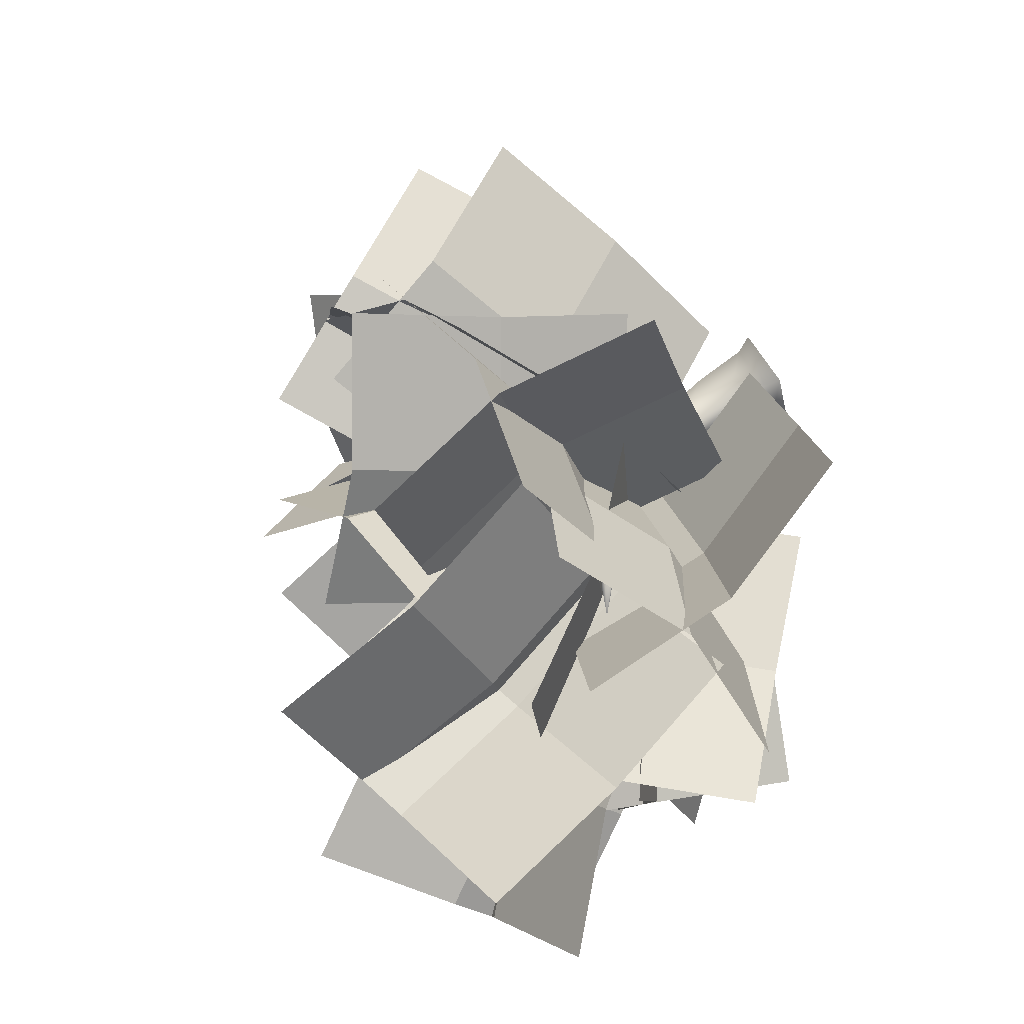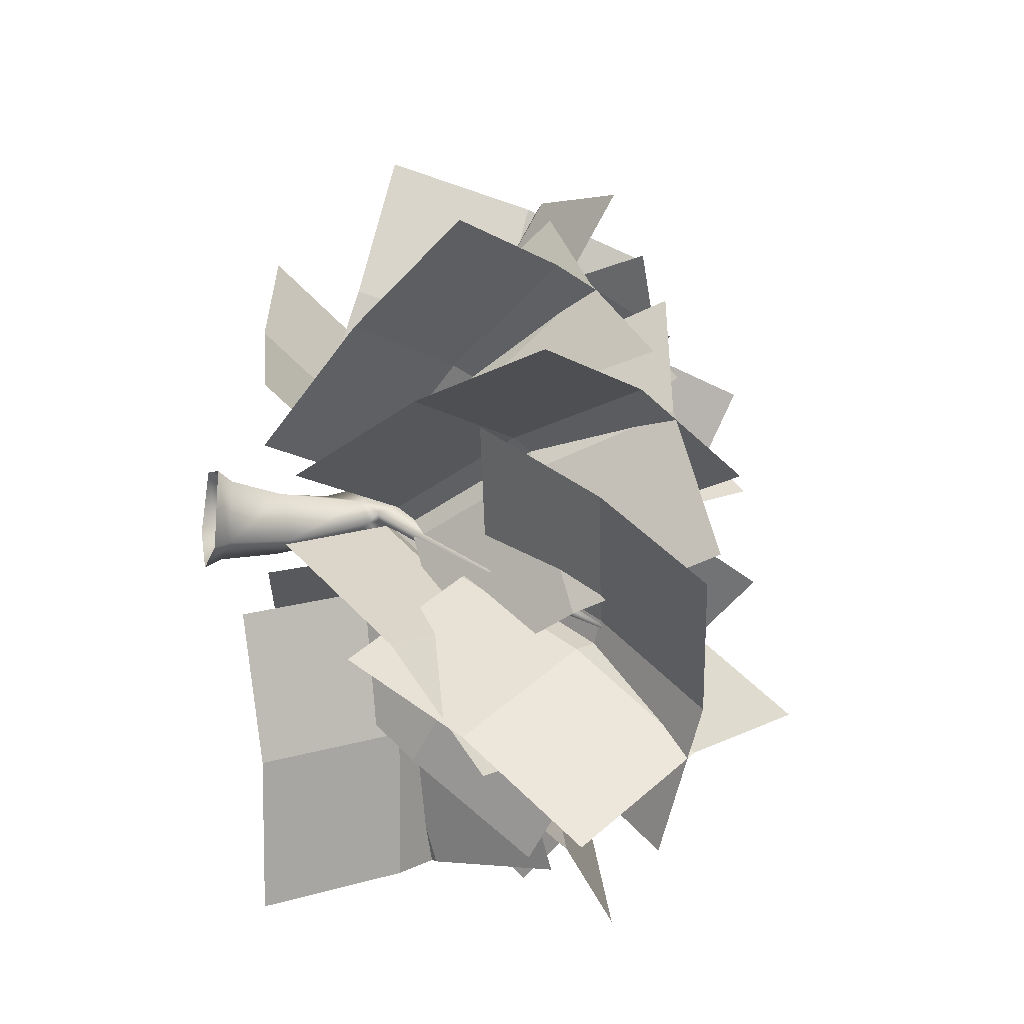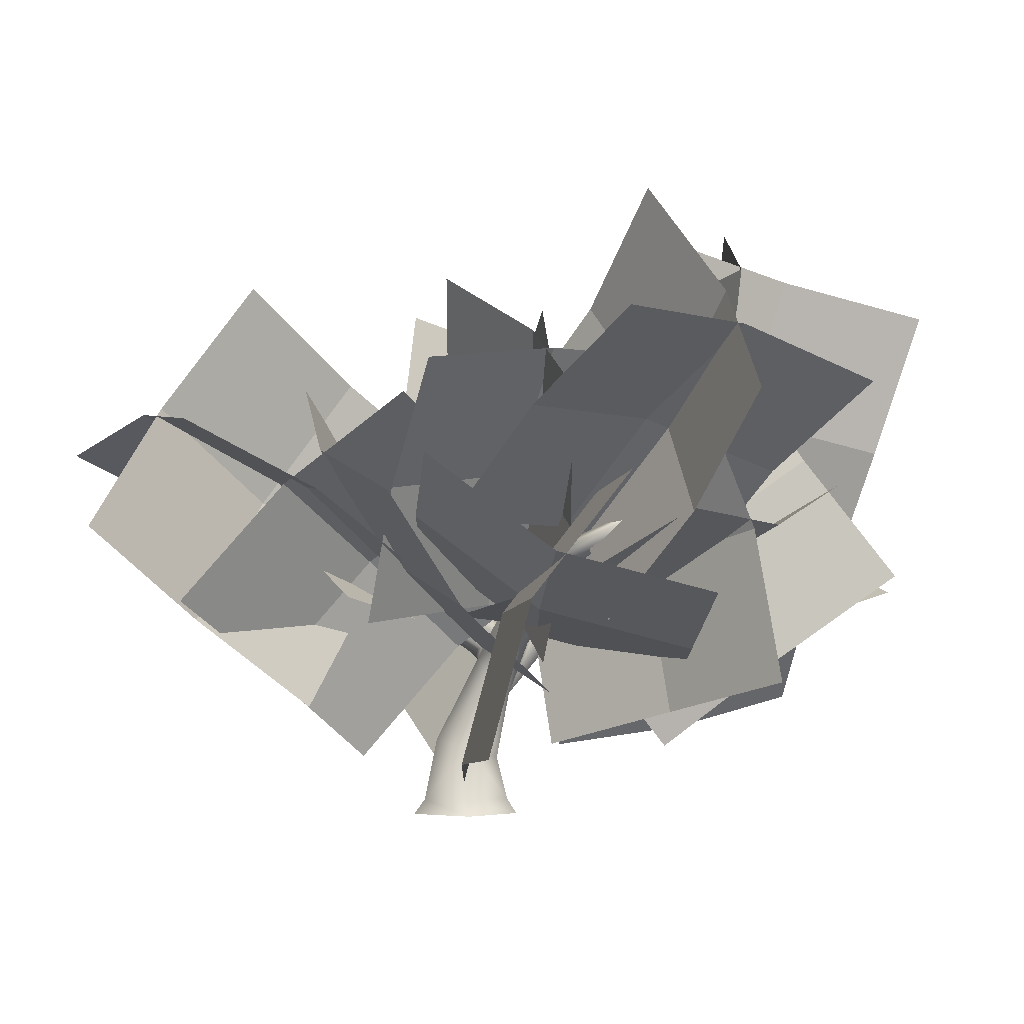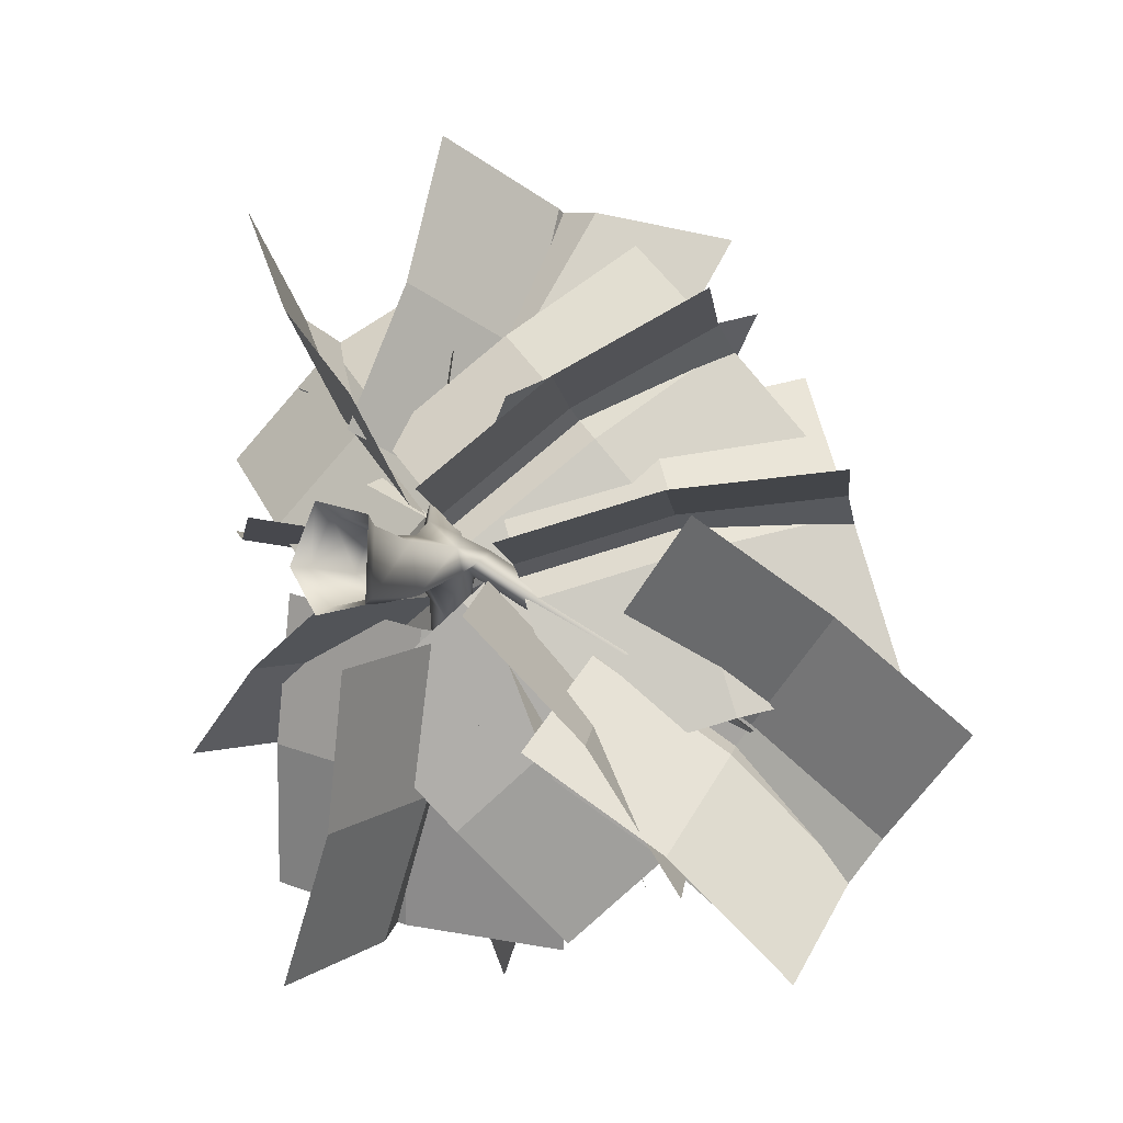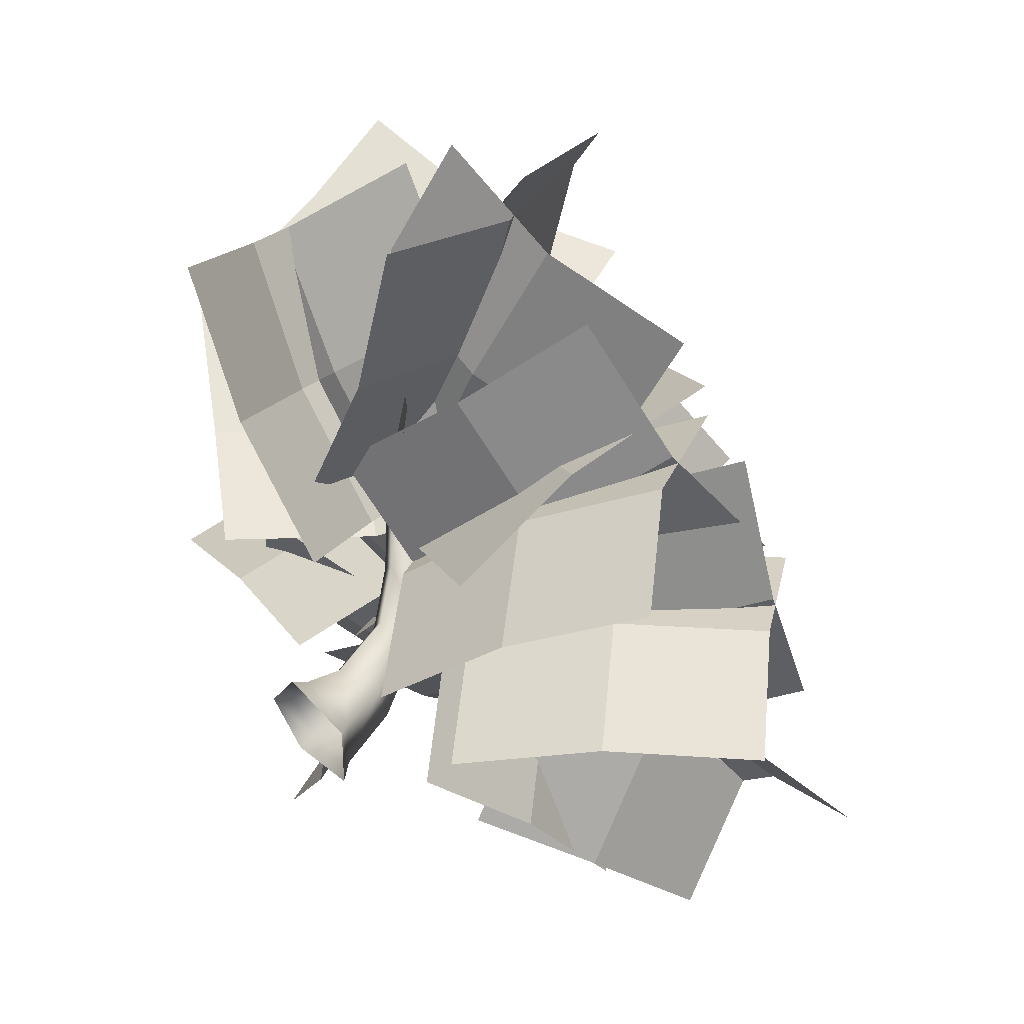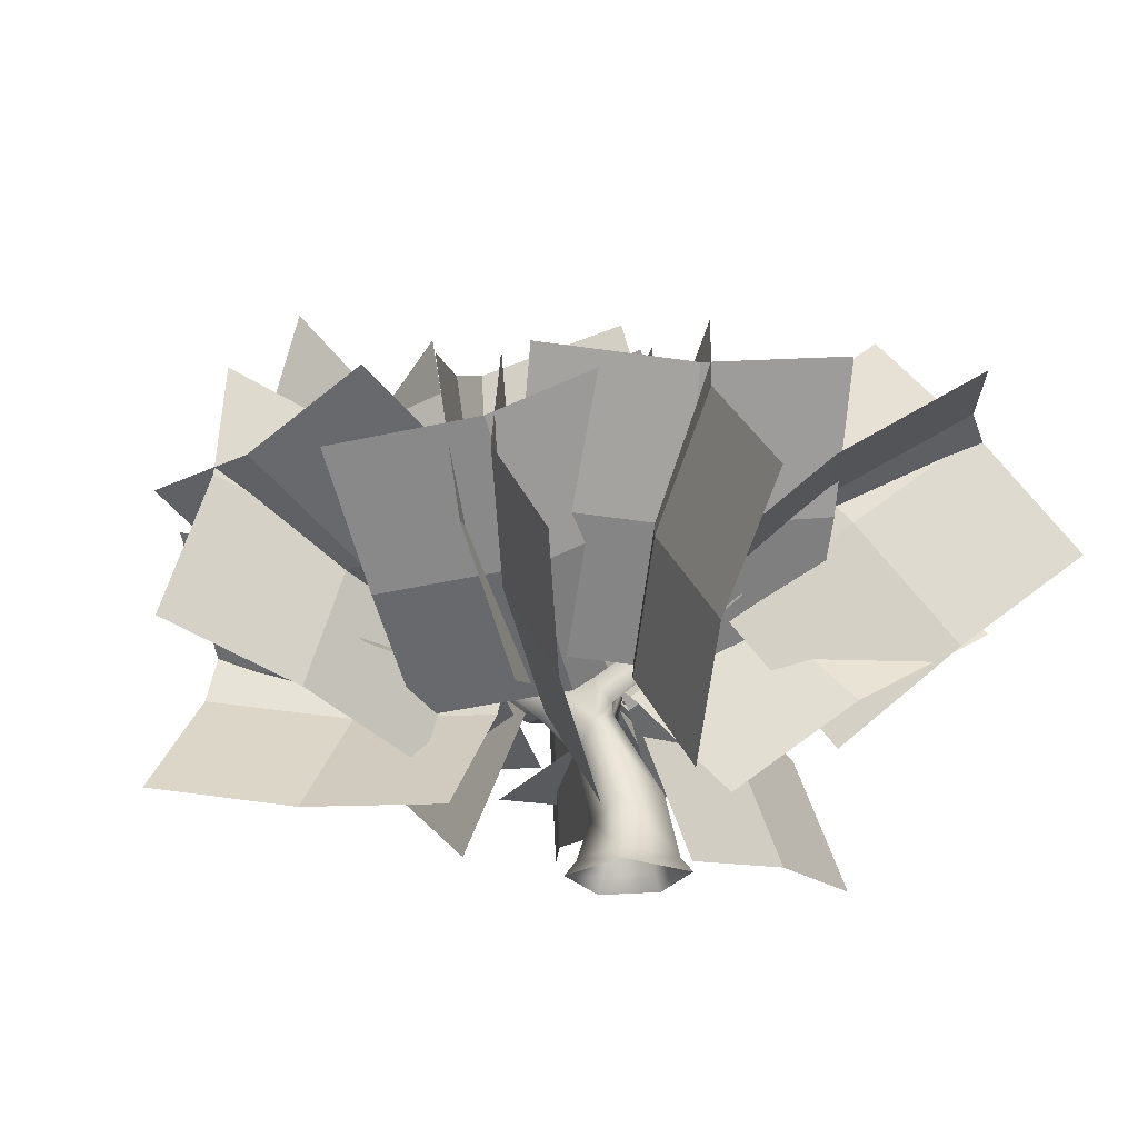
<metadata>
{"format":"obj","ext":"obj","renderer":"f3d","projection":"perspective","resolution":1024,"background":"white","views":[{"elev":67.0,"azim":-115.4,"up":"+Z"},{"elev":-17.9,"azim":74.8,"up":"+Z"},{"elev":-0.1,"azim":-159.2,"up":"+Y"},{"elev":-10.0,"azim":43.7,"up":"+Z"},{"elev":46.4,"azim":43.9,"up":"+Z"},{"elev":-25.9,"azim":61.5,"up":"+Y"}]}
</metadata>
<code>
o Circle
v -5.522 8.838 -2.693
v -0.08178 7.293 -0.6022
v -1.75 1.53 -0.5214
v -7.19 3.075 -2.612
v -1.059 4.461 0.01885
v -2.874 8.09 -1.357
v -6.499 6.006 -2.072
v -4.541 2.327 -1.276
v -3.85 5.258 -0.7362
v -4.112 4.704 -0.3542
v -3.231 5.033 -3.265
v -6.737 6.078 -1.117
v -4.66 5.528 2.541
v -1.32 3.907 0.4009
v -5.856 6.407 -4.029
v -0.439 4.235 -2.51
v -1.868 4.73 3.296
v -7.285 6.902 1.778
v -5.512 10 -6.791
v -1.257 6.204 -4.835
v -4.546 5.035 0.04543
v -8.8 8.834 -1.911
v -2.591 6.031 -2.087
v -3.229 8.309 -5.659
v -6.846 9.83 -4.044
v -6.518 7.14 -0.7791
v -4.563 8.136 -2.911
v -4.698 8.282 -2.217
v -5.921 6.343 -4.243
v -6.341 10.5 -3.53
v -2.818 10.45 -1.167
v -2.726 6.177 -1.393
v -7.564 8.565 -5.556
v -3.949 4.238 -3.419
v -0.8458 8.349 -0.3423
v -4.461 12.68 -2.479
v -6.616 4.851 -5.045
v -4.313 3.012 0.216
v 0.9218 5.595 -1.173
v -1.382 7.433 -6.434
v -1.491 3.778 -0.6836
v -5.362 3.669 -2.517
v -3.794 5.617 -5.944
v -0.1276 6.252 -3.906
v -2.54 4.435 -3.416
v -1.876 4.359 -3.69
v -3.423 6.728 -2.526
v -3.448 4.757 -6.283
v -1.375 1.474 -4.575
v -0.8263 3.703 -0.9568
v -4.996 7.126 -5.12
v -2.374 6.071 0.2066
v -0.3254 0.8174 -1.842
v -2.948 1.872 -7.169
v -0.9469 9.283 -5.183
v 1.267 4.087 -3.071
v -2.743 4.192 1.391
v -4.957 9.388 -0.7208
v -0.3298 4.391 -0.479
v 0.3641 6.81 -3.947
v -2.543 9.587 -2.591
v -3.646 6.916 0.5157
v -1.233 7.114 -1.355
v -1.378 7.287 -0.6684
v -3.018 6.02 -2.919
v -1.879 10 -1.99
v 1.064 8.533 0.6897
v -0.4748 4.563 0.2072
v -3.519 8.733 -4.241
v -2.115 3.296 -2.043
v 1.967 5.809 1.565
v 0.5626 11.25 -0.6322
v 5.277 6.065 -7.2
v 2.452 2.386 -3.347
v 0.5162 7.136 -0.2324
v 3.342 10.81 -4.085
v 1.947 4.702 -1.413
v 4.096 4.196 -5.085
v 4.773 8.381 -5.265
v 2.161 8.945 -1.97
v 3.591 6.512 -3.15
v 3.693 6.958 -2.591
v 1.571 6.776 -4.788
v 5.531 8.292 -4.64
v 6.201 6.19 -1.017
v 2.048 5.148 -0.853
v 3.409 8.111 -6.837
v -0.07339 4.966 -3.05
v 4.557 4.38 0.7209
v 8.039 7.524 -3.066
v -0.6011 6.743 -6.349
v -2.386 2.693 -2.254
v 1.328 5.133 1.778
v 3.113 9.183 -2.317
v -0.1128 3.503 -0.3736
v -1.285 4.513 -4.369
v 1.673 7.553 -4.469
v 2.429 6.953 -0.3375
v 0.9882 5.323 -2.489
v 1.634 5.307 -2.167
v -0.8203 7.113 -1.891
v 2.364 6.883 -4.685
v 3.346 3.014 -3.249
v 0.5332 3.487 -0.05097
v -0.09069 8.689 -4.409
v -1.921 5.293 0.2249
v 2.245 1.194 -1.133
v 4.075 4.59 -5.767
v 4.688 8.239 2.063
v 1.175 5.024 -1.636
v -2.328 3.52 2.997
v 1.185 6.735 6.696
v -0.2736 3.758 0.7424
v 3.083 6.374 0.2444
v 3.239 6.972 4.442
v -0.4201 4.87 4.878
v 1.634 5.108 2.623
v 1.473 4.624 3.134
v 0.3091 7.346 2.361
v 3.731 6.125 4.552
v 3.337 2.203 2.981
v -0.4349 3.274 1.254
v 2.567 8.846 3.778
v -1.599 5.995 0.4801
v 1.429 0.8528 1.1
v 5.595 3.704 4.398
v 5.808 8.603 -1.788
v 1.566 4.622 -3.372
v -0.2485 4.284 2.337
v 3.994 8.266 3.921
v 1.001 3.966 -0.4376
v 3.858 6.369 -2.54
v 5.243 7.948 1.146
v 2.044 6.032 3.169
v 3.293 5.714 0.3942
v 3.328 5.367 1.026
v 1.8 7.833 0.05578
v 5.802 7.148 1.287
v 5.22 2.968 0.8551
v 1.036 3.619 0.1945
v 4.274 9.614 0.3167
v -0.4919 6.085 -0.776
v 2.927 1.22 0.0233
v 7.693 4.749 1.116
v -5.576 8.415 4.932
v -1.2 4.277 4.63
v -1.15 4.767 -1.35
v -5.526 8.905 -1.047
v -1.542 4.05 1.598
v -3.572 6.11 4.76
v -5.918 8.187 1.901
v -3.521 6.6 -1.219
v -3.914 5.882 1.729
v -4.145 5.628 1.093
v -2.313 7.941 1.901
v -6.522 7.411 1.822
v -5.987 3.216 1.482
v -1.773 3.795 0.9632
v -4.69 9.725 2.629
v 0.05835 6.109 1.77
v -3.615 1.384 1.352
v -8.364 4.999 2.211
v 1.897 10.58 0.853
v 1.483 5.018 -1.447
v -3.086 3.827 2.256
v -2.672 9.386 4.555
v -0.421 4.169 0.7928
v 1.88 7.671 -0.1027
v -0.006905 9.728 3.092
v -2.689 6.48 3.6
v -0.0236 6.822 2.137
v -0.2432 6.537 2.763
v -1.69 7.925 0.452
v 0.6111 9.309 3.737
v 2.117 5.388 4.334
v -0.6406 3.884 1.419
v -0.8356 10.7 1.426
v -2.087 5.272 -0.8919
v 1.72 2.735 2.99
v 2.972 8.159 5.307
v -4.051 7.158 7.385
v 0.4591 6.018 3.549
v -3.42 3.47 -0.2542
v -7.93 4.611 3.582
v -1.346 4.204 1.872
v -1.729 6.318 5.58
v -5.856 5.345 5.708
v -5.608 3.771 1.776
v -3.534 4.504 3.902
v -3.842 3.898 3.66
v -4.126 6.852 2.918
v -5.642 4.453 6.071
v -2.783 1.453 5.164
v -1.654 3.598 1.63
v -5.926 7.407 5.328
v -1.938 6.552 0.8872
v -0.5944 1.153 3.133
v -4.583 2.008 7.574
v -1.853 9.735 7.421
v -2.853 8.313 1.647
v -2.173 2.499 2.96
v -1.173 3.92 8.734
v -1.938 5.435 2.134
v -2.066 9.039 4.449
v -0.9383 6.856 7.909
v -1.386 3.224 5.763
v -1.151 6.16 4.937
v -0.7115 5.588 4.962
v -3.654 6.024 5.676
v 0.00792 6.894 7.633
v 2.095 6.314 3.985
v -1.499 4.862 2.159
v -2.935 7.33 8.347
v -4.442 5.299 2.873
v 1.308 5.589 1.183
v 2.815 7.621 6.656
v -3.839 12.6 5.221
v -2.174 6.967 6.597
v -3.339 5.247 0.9676
v -5.004 10.88 -0.4078
v -3.302 5.923 3.951
v -3.279 9.69 5.993
v -4.967 11.55 2.576
v -4.444 7.97 0.3644
v -4.407 8.646 3.348
v -4.877 8.353 2.884
v -2.033 9.444 2.602
v -5.865 11.25 2.844
v -7.488 7.605 4.293
v -3.772 5.63 3.488
v -3.021 12.34 2.561
v -0.9278 6.721 3.205
v -6.383 4.882 4.896
v -8.476 10.5 4.252
v 1.155 0 -0.9602
v 1.203 0 0.5708
v -0.1564 0 0.9877
v -0.793 0 -0.07721
v -0.1035 0 -1.008
v 0.9851 0.3 -0.7963
v 1.024 0.3 0.4439
v -0.07714 0.3 0.7815
v -0.5927 0.3 -0.08104
v -0.03428 0.3 -0.8348
v 0.8288 1.32 0.3316
v 0.8001 1.538 -0.5871
v 0.009191 1.089 0.54
v -0.3747 1.165 -0.1174
v 0.04111 1.388 -0.6539
v -0.2434 2.807 -0.1818
v -0.5247 2.5 0.2069
v -0.1958 2.402 0.7115
v 0.1413 3.235 0.1121
v 0.1881 3.056 0.5322
v -0.3063 3.645 0.8817
v -0.4078 3.862 0.5963
v -0.7956 3.287 1.181
v -1.105 3.398 0.8113
v -0.9757 3.776 0.5795
v -2.62 5.312 2.243
v -2.647 5.075 2.332
v -2.461 5.012 2.523
v -2.424 5.49 2.328
v -2.289 5.273 2.548
v -4.561 6.371 4.791
v -5.329 6.681 -3.211
v -2.708 5.582 -1.389
v -2.517 5.799 -1.562
v -2.715 5.322 -1.563
v -2.562 5.384 -1.78
v -2.469 5.621 -1.77
v -0.5327 4.086 -0.4584
v -0.7841 3.707 -0.5428
v -1.091 3.596 -0.1711
v -0.4049 4.05 0.1547
v -0.9927 4.003 0.2117
v 0.2347 3.868 0.5628
v 0.3881 3.354 0.2706
v -0.1428 4.124 0.2264
v -0.1838 3.818 0.1514
v 0.0852 3.445 0.1916
v 2.178 5.124 -1.553
v 1.99 5.295 -1.537
v 2.007 5.449 -1.312
v 2.38 5.094 -1.364
v 2.262 5.341 -1.166
v 4.054 7.494 -3.051
f 235 240 236
f 237 236 242
f 238 237 243
f 238 243 244
f 240 235 239
f 240 246 245
f 242 241 247
f 243 242 248
f 243 248 249
f 244 249 240
f 249 250 246
f 248 251 250
f 248 247 251
f 247 245 252
f 246 253 254
f 252 254 257
f 251 252 258
f 259 260 256
f 258 261 260
f 258 257 261
f 257 255 264
f 256 263 264
f 263 265 264
f 262 264 265
f 261 262 265
f 261 265 260
f 260 265 263
f 271 266 268
f 270 266 271
f 270 269 266
f 269 267 266
f 268 266 267
f 275 268 267
f 274 276 267
f 273 274 270
f 273 270 272
f 272 271 268
f 256 276 259
f 256 275 276
f 253 273 272
f 250 273 253
f 250 274 273
f 250 251 274
f 251 276 274
f 251 259 276
f 251 258 259
f 281 282 278
f 280 283 282
f 280 279 284
f 279 277 286
f 278 285 286
f 285 287 286
f 284 286 287
f 283 284 287
f 283 287 282
f 282 287 285
f 256 279 275
f 256 277 279
f 255 277 256
f 254 277 255
f 254 278 277
f 253 278 254
f 253 281 278
f 275 279 280
f 253 272 281
f 272 280 281
f 272 275 280
f 240 241 236
f 236 241 242
f 237 242 243
f 239 238 244
f 244 240 239
f 241 240 245
f 241 245 247
f 242 247 248
f 244 243 249
f 249 246 240
f 250 253 246
f 249 248 250
f 247 252 251
f 245 254 252
f 245 246 254
f 254 255 257
f 252 257 258
f 260 263 256
f 259 258 260
f 257 262 261
f 262 257 264
f 255 256 264
f 276 275 267
f 269 274 267
f 274 269 270
f 270 271 272
f 275 272 268
f 282 285 278
f 281 280 282
f 283 280 284
f 284 279 286
f 277 278 286
f 7 4 9
f 1 7 9
f 9 8 5
f 6 9 2
f 13 10 17
f 10 11 14
f 18 12 10
f 12 15 10
f 25 22 26
f 19 25 24
f 27 26 21
f 24 27 23
f 31 28 35
f 28 29 32
f 36 30 28
f 30 33 28
f 43 40 44
f 37 43 42
f 45 44 39
f 42 45 41
f 49 46 50
f 46 47 52
f 54 48 49
f 48 51 47
f 61 58 62
f 55 61 60
f 63 62 57
f 60 63 59
f 67 64 71
f 64 65 68
f 72 66 64
f 66 69 64
f 79 76 80
f 73 79 78
f 81 80 75
f 78 81 77
f 85 82 89
f 82 83 86
f 90 84 82
f 84 87 82
f 97 94 98
f 91 97 96
f 99 98 93
f 96 99 95
f 103 100 104
f 100 101 106
f 108 102 103
f 102 105 101
f 115 112 116
f 109 115 114
f 117 116 111
f 114 117 113
f 121 118 125
f 118 119 122
f 126 120 118
f 120 123 118
f 133 130 134
f 127 133 132
f 135 134 129
f 132 135 131
f 139 136 143
f 136 137 140
f 144 138 136
f 138 141 136
f 151 148 153
f 145 151 153
f 153 152 149
f 150 153 146
f 157 154 161
f 154 155 160
f 162 156 154
f 156 159 154
f 169 166 170
f 163 169 168
f 171 170 165
f 168 171 167
f 175 172 179
f 172 173 176
f 180 174 172
f 174 177 172
f 187 184 189
f 181 187 186
f 189 188 183
f 186 189 185
f 193 190 197
f 190 191 194
f 198 192 190
f 192 195 190
f 205 202 206
f 199 205 204
f 207 206 201
f 204 207 203
f 211 208 212
f 208 209 212
f 216 210 211
f 210 213 208
f 223 220 225
f 217 223 225
f 225 224 221
f 222 225 218
f 229 226 233
f 226 227 230
f 234 228 226
f 228 231 226
f 4 8 9
f 6 1 9
f 8 3 5
f 9 5 2
f 10 14 17
f 11 16 14
f 13 18 10
f 15 11 10
f 27 25 26
f 25 27 24
f 23 27 21
f 20 24 23
f 28 32 35
f 29 34 32
f 31 36 28
f 33 29 28
f 45 43 44
f 43 45 42
f 41 45 39
f 38 42 41
f 53 49 50
f 50 46 52
f 48 46 49
f 46 48 47
f 63 61 62
f 61 63 60
f 59 63 57
f 56 60 59
f 64 68 71
f 65 70 68
f 67 72 64
f 69 65 64
f 81 79 80
f 79 81 78
f 77 81 75
f 74 78 77
f 82 86 89
f 83 88 86
f 85 90 82
f 87 83 82
f 99 97 98
f 97 99 96
f 95 99 93
f 92 96 95
f 107 103 104
f 104 100 106
f 102 100 103
f 100 102 101
f 117 115 116
f 115 117 114
f 113 117 111
f 110 114 113
f 118 122 125
f 119 124 122
f 121 126 118
f 123 119 118
f 135 133 134
f 133 135 132
f 131 135 129
f 128 132 131
f 136 140 143
f 137 142 140
f 139 144 136
f 141 137 136
f 148 152 153
f 150 145 153
f 152 147 149
f 153 149 146
f 154 158 161
f 158 154 160
f 157 162 154
f 159 155 154
f 171 169 170
f 169 171 168
f 167 171 165
f 164 168 167
f 172 176 179
f 173 178 176
f 175 180 172
f 177 173 172
f 184 188 189
f 187 189 186
f 185 189 183
f 182 186 185
f 190 194 197
f 191 196 194
f 193 198 190
f 195 191 190
f 207 205 206
f 205 207 204
f 203 207 201
f 200 204 203
f 215 211 212
f 209 214 212
f 210 208 211
f 213 209 208
f 220 224 225
f 222 217 225
f 224 219 221
f 225 221 218
f 226 230 233
f 227 232 230
f 229 234 226
f 231 227 226

</code>
